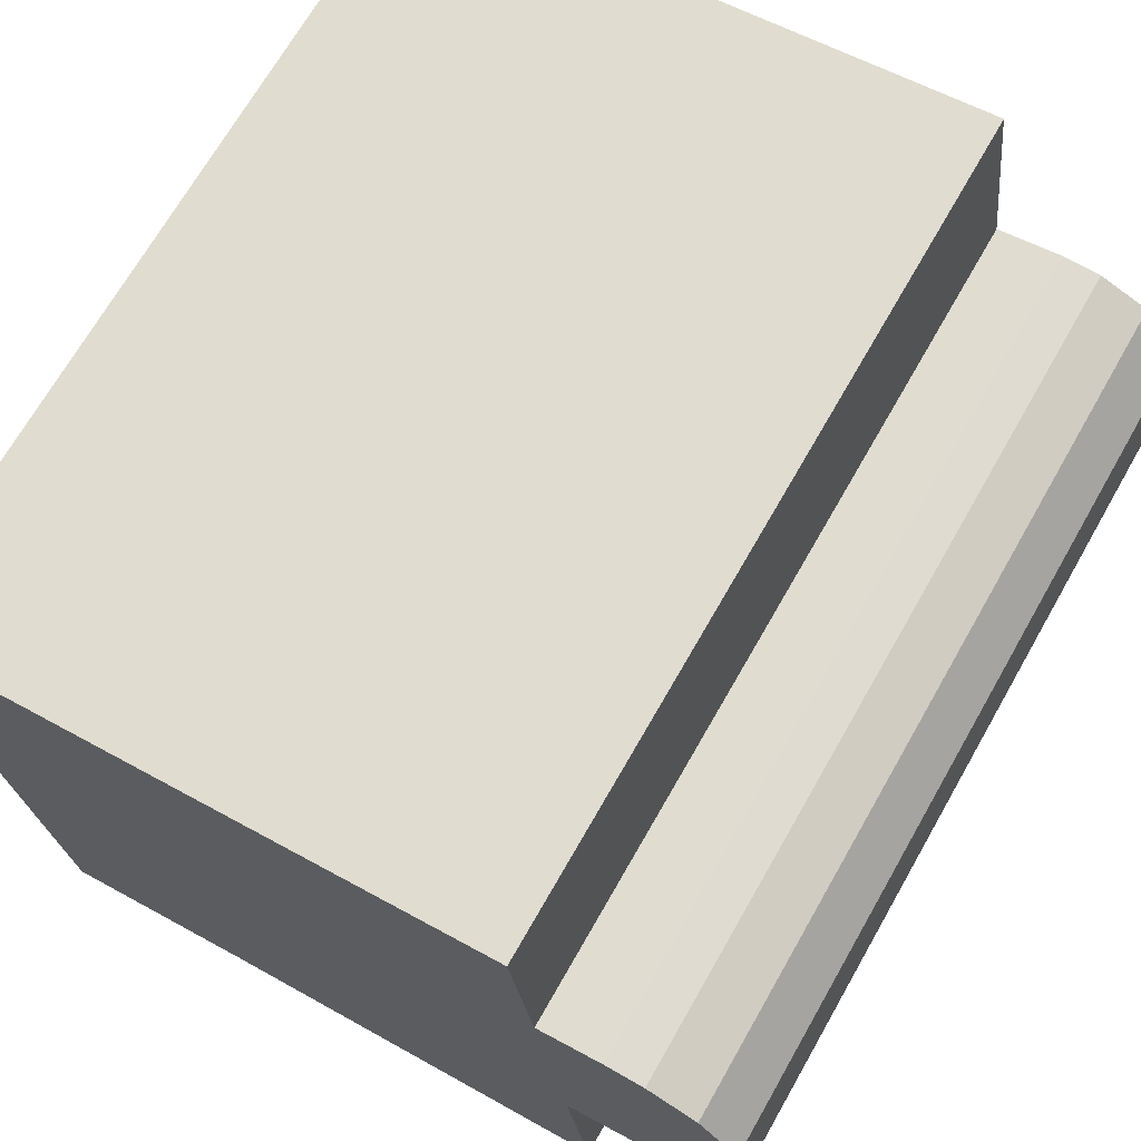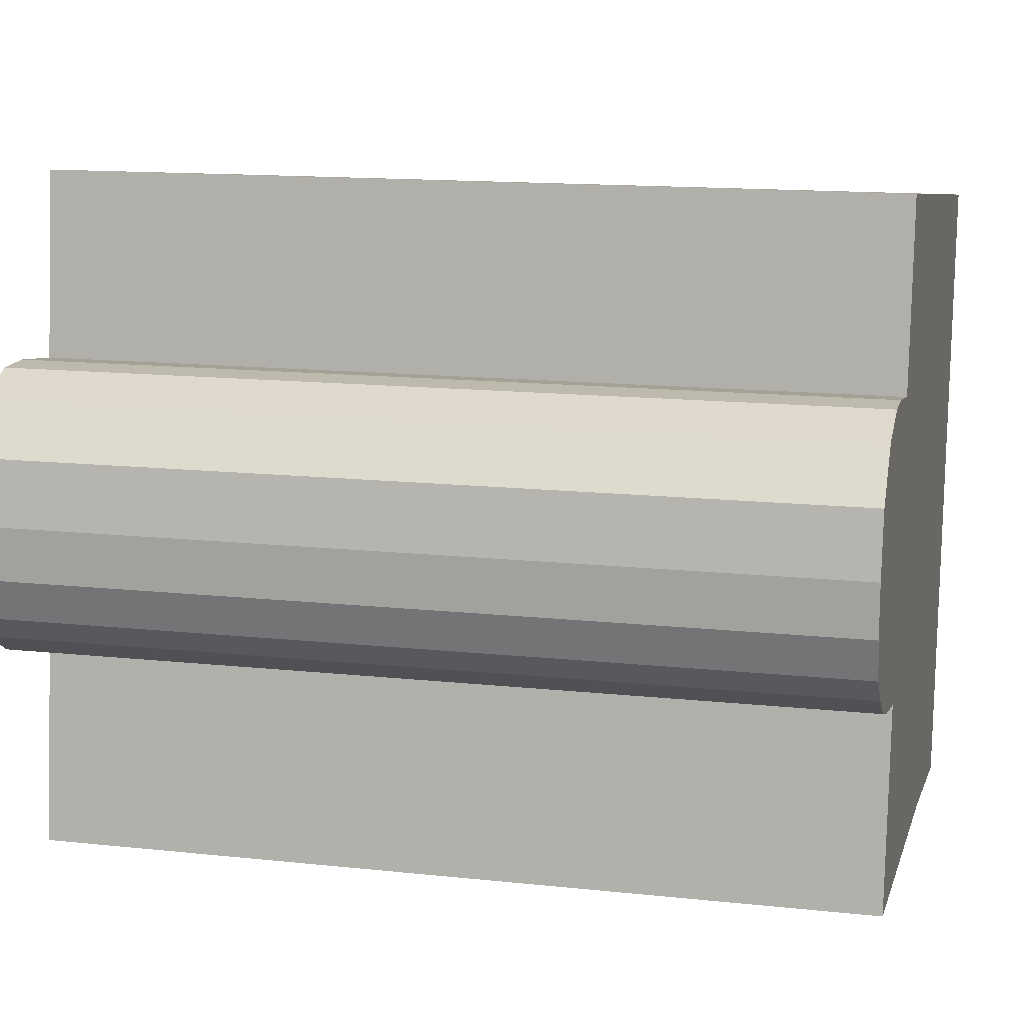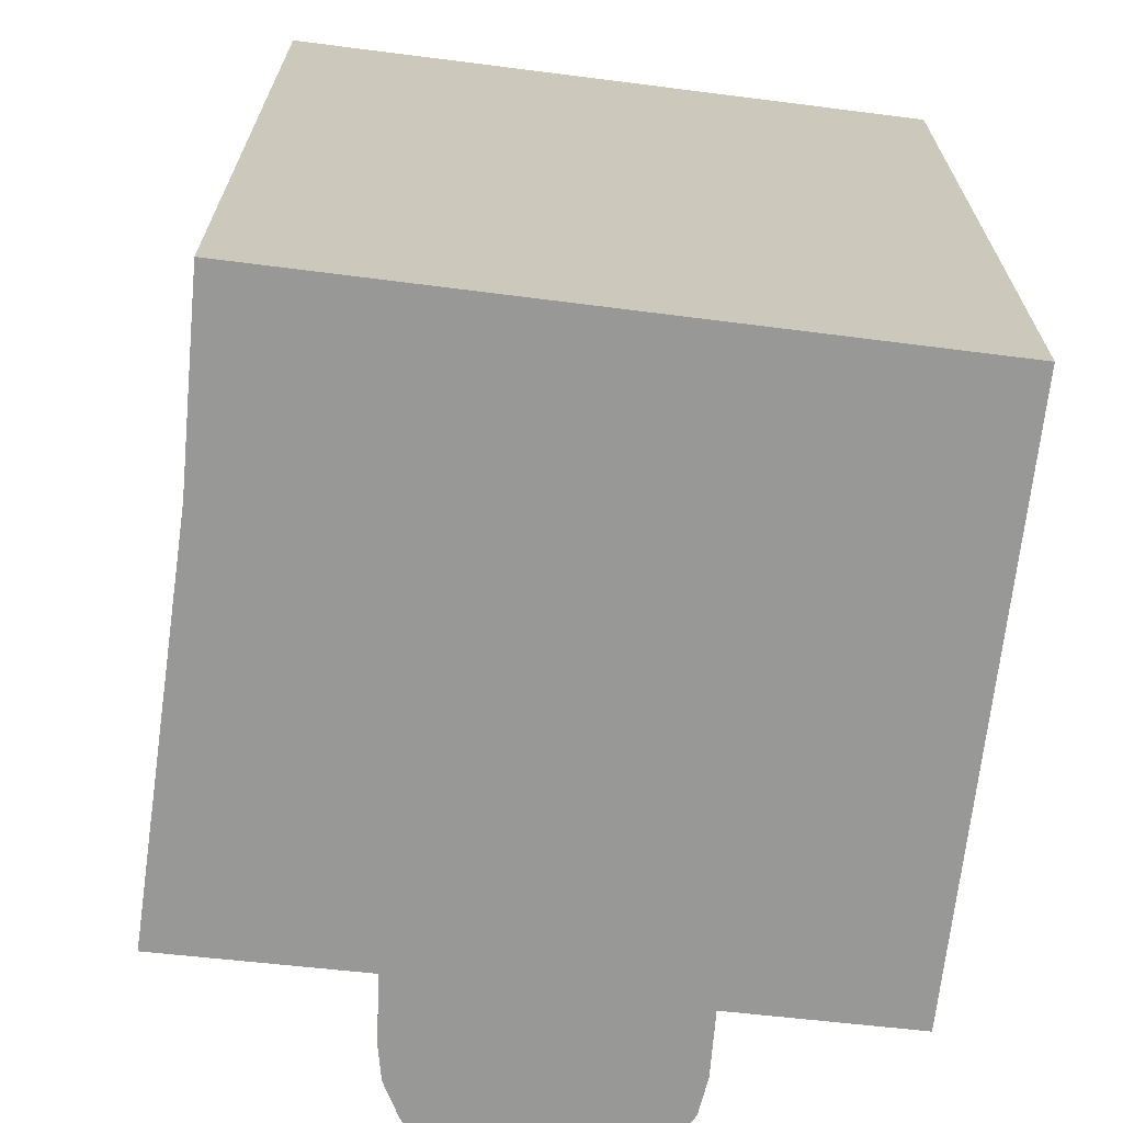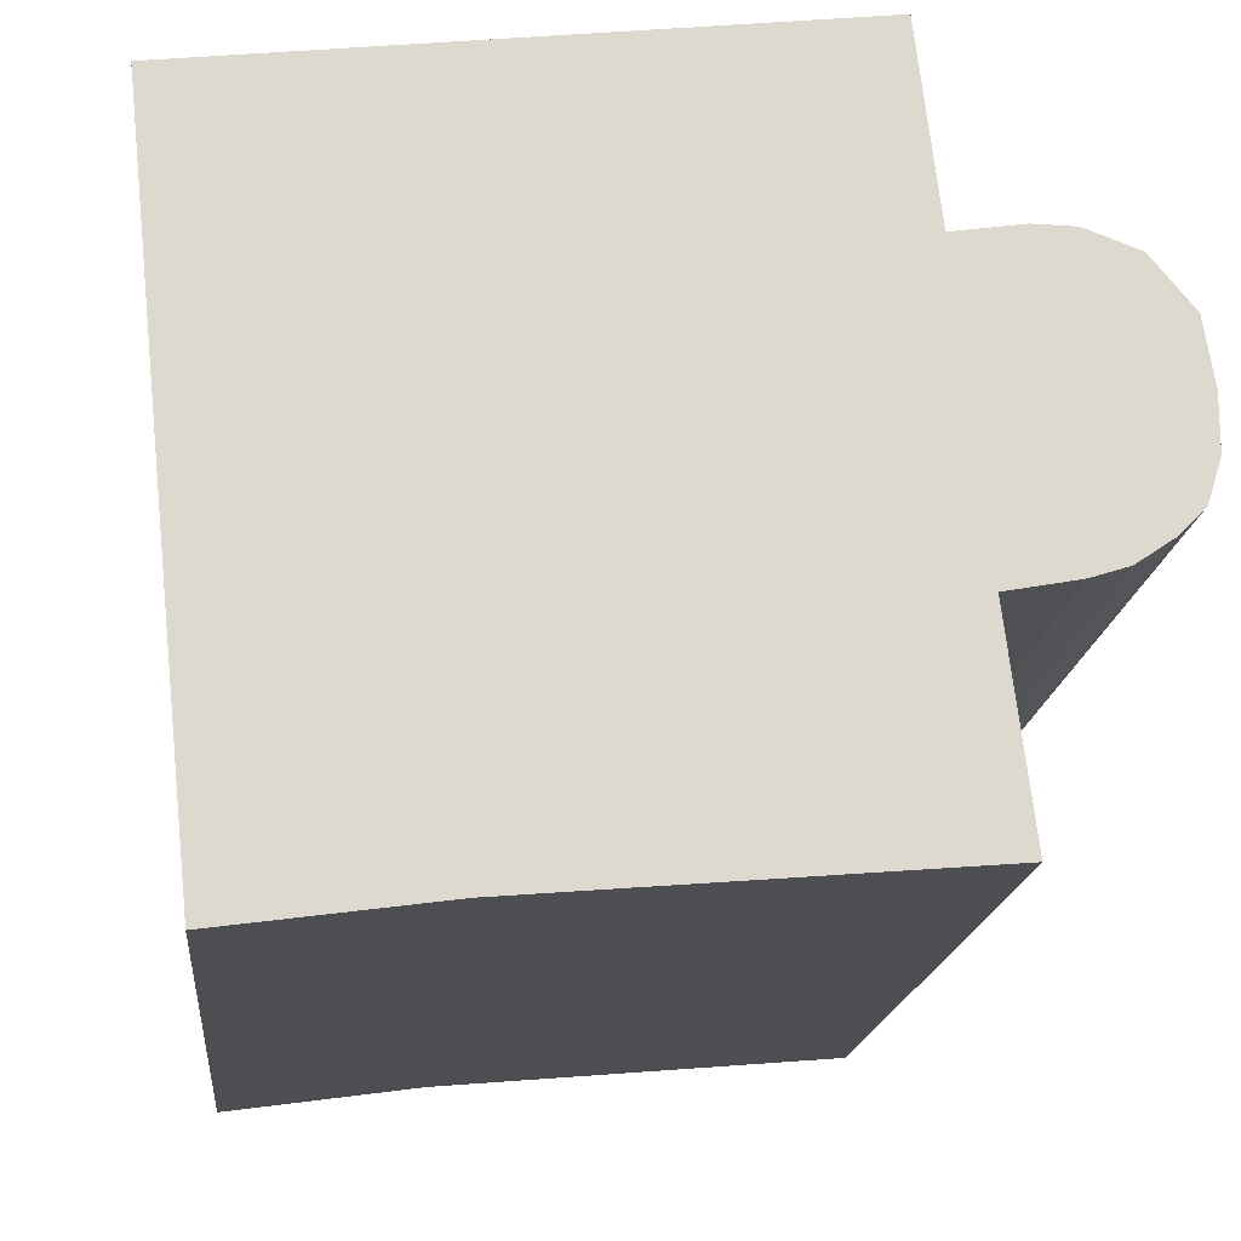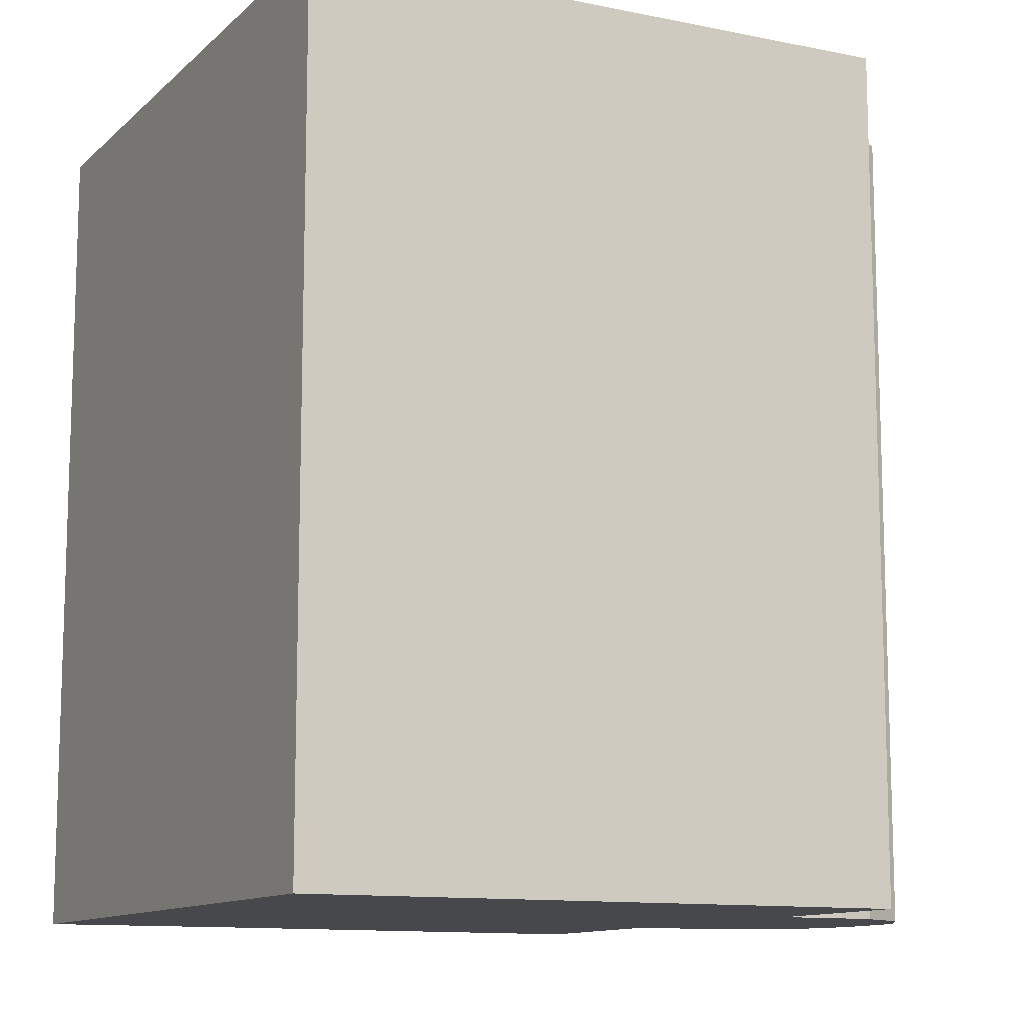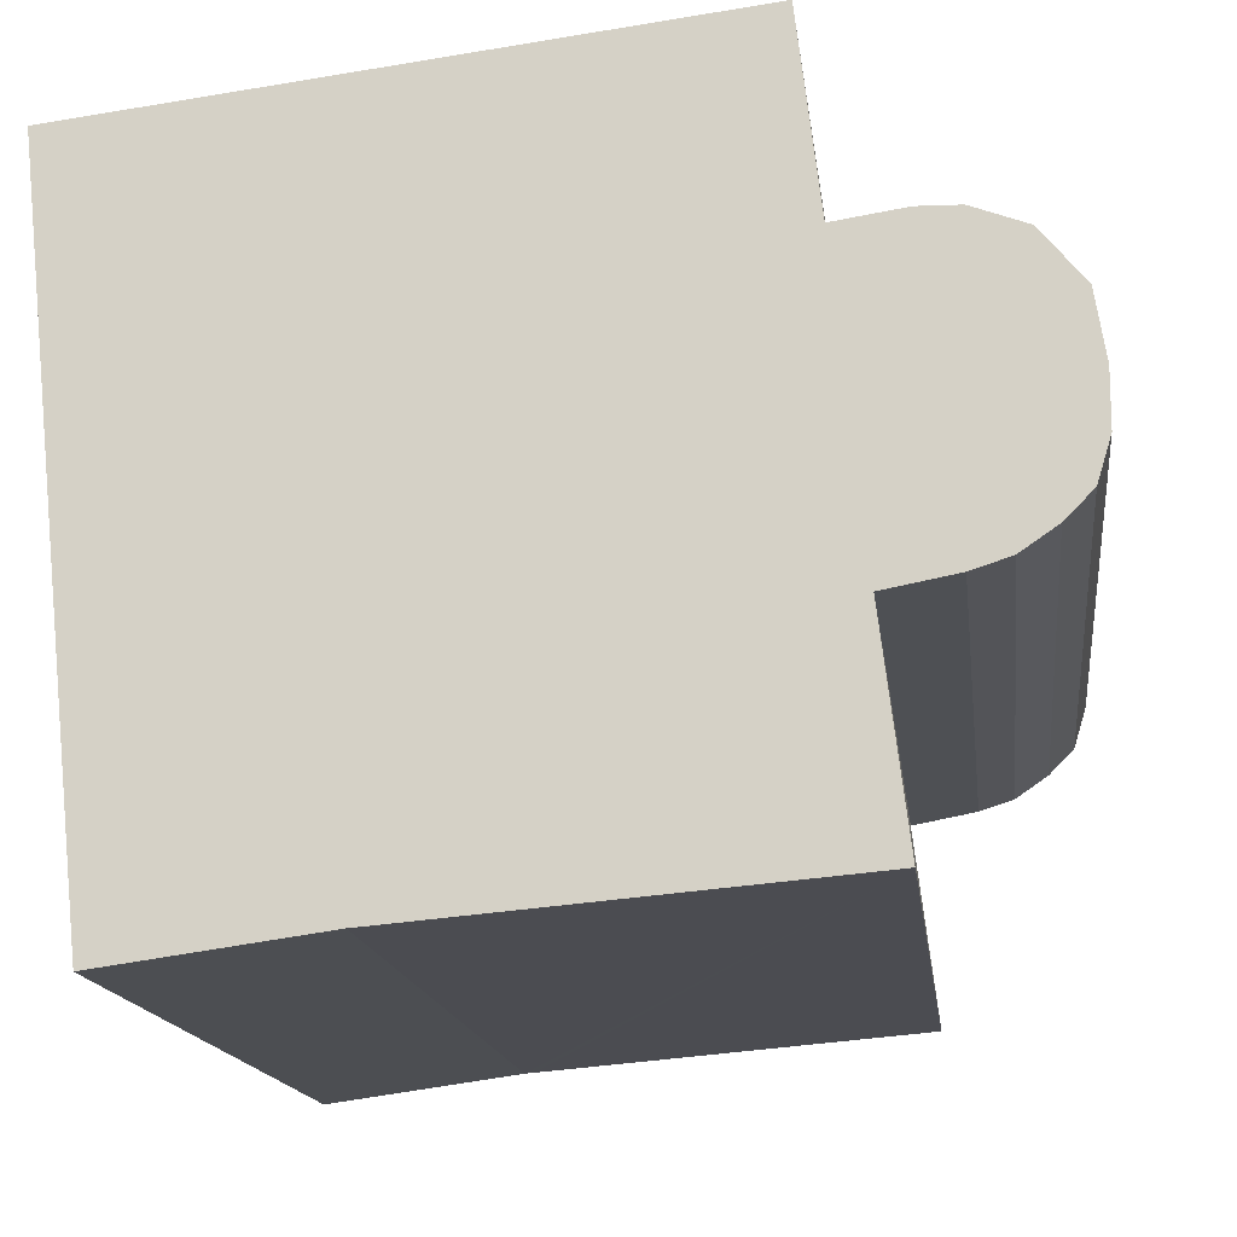
<metadata>
{"format":"obj","ext":"obj","renderer":"f3d","projection":"perspective","resolution":1024,"background":"white","views":[{"elev":69.7,"azim":29.7,"up":"+Z"},{"elev":14.0,"azim":103.5,"up":"+Z"},{"elev":-68.4,"azim":-103.1,"up":"+Y"},{"elev":-17.5,"azim":-5.6,"up":"+Z"},{"elev":-11.6,"azim":-33.1,"up":"+Y"},{"elev":-15.4,"azim":7.0,"up":"+Z"}]}
</metadata>
<code>
v  3.408 10.42 -7.836
v  7.994 10.42 -4.927
v  8.298 10.42 -7.418
v  3.296 10.42 -7.845
v  0 10.42 6.38e-16
v  0.843 10.42 -8.181
v  8.815 10.42 -4.773
v  9.256 10.42 -4.631
v  9.671 10.42 -4.348
v  9.989 10.42 -4.026
v  10.14 10.42 -3.522
v  10.14 10.42 -2.886
v  10.02 10.42 -2.113
v  7.623 10.42 -1.389
v  9.526 10.42 -1.508
v  8.906 10.42 -1.276
v  2.569 10.42 0.306
v  7.355 10.42 0.877
v  8.428 10.42 -1.267
v  10.14 2.157e-16 -3.522
v  9.989 2.465e-16 -4.026
v  7.994 3.017e-16 -4.927
v  8.298 4.542e-16 -7.418
v  7.355 -5.37e-17 0.877
v  7.623 8.505e-17 -1.389
v  10.14 1.767e-16 -2.886
v  10.02 1.294e-16 -2.113
v  9.671 2.662e-16 -4.348
v  9.256 2.836e-16 -4.631
v  8.815 2.923e-16 -4.773
v  3.296 4.804e-16 -7.845
v  3.408 4.798e-16 -7.836
v  0.843 5.009e-16 -8.181
v  0 0 0
v  2.569 -1.874e-17 0.306
v  8.428 7.758e-17 -1.267
v  8.906 7.813e-17 -1.276
v  9.526 9.234e-17 -1.508
g defaultobject
f 1 2 3
f 2 1 4
f 5 4 6
f 4 5 2
f 2 5 7
f 7 5 8
f 8 5 9
f 9 5 10
f 10 5 11
f 11 5 12
f 12 5 13
f 13 5 14
f 13 14 15
f 15 14 16
f 14 5 17
f 14 17 18
f 19 16 14
f 20 10 11
f 10 20 21
f 22 3 2
f 3 22 23
f 24 14 18
f 14 24 25
f 26 11 12
f 11 26 20
f 27 12 13
f 12 27 26
f 21 9 10
f 9 21 28
f 28 8 9
f 8 28 29
f 29 7 8
f 7 29 30
f 30 2 7
f 2 30 22
f 23 1 3
f 1 23 4
f 4 23 31
f 31 23 32
f 31 6 4
f 6 31 33
f 33 5 6
f 5 33 34
f 34 17 5
f 17 34 18
f 18 34 24
f 24 34 35
f 25 19 14
f 19 25 36
f 36 16 19
f 16 36 37
f 37 15 16
f 15 37 38
f 38 13 15
f 13 38 27
f 35 25 24
f 25 35 20
f 20 35 21
f 21 35 28
f 28 35 34
f 28 34 29
f 29 34 30
f 30 34 22
f 22 34 23
f 23 34 31
f 31 34 33
f 23 31 32
f 37 27 38
f 27 37 36
f 27 36 26
f 26 36 25
f 26 25 20

</code>
